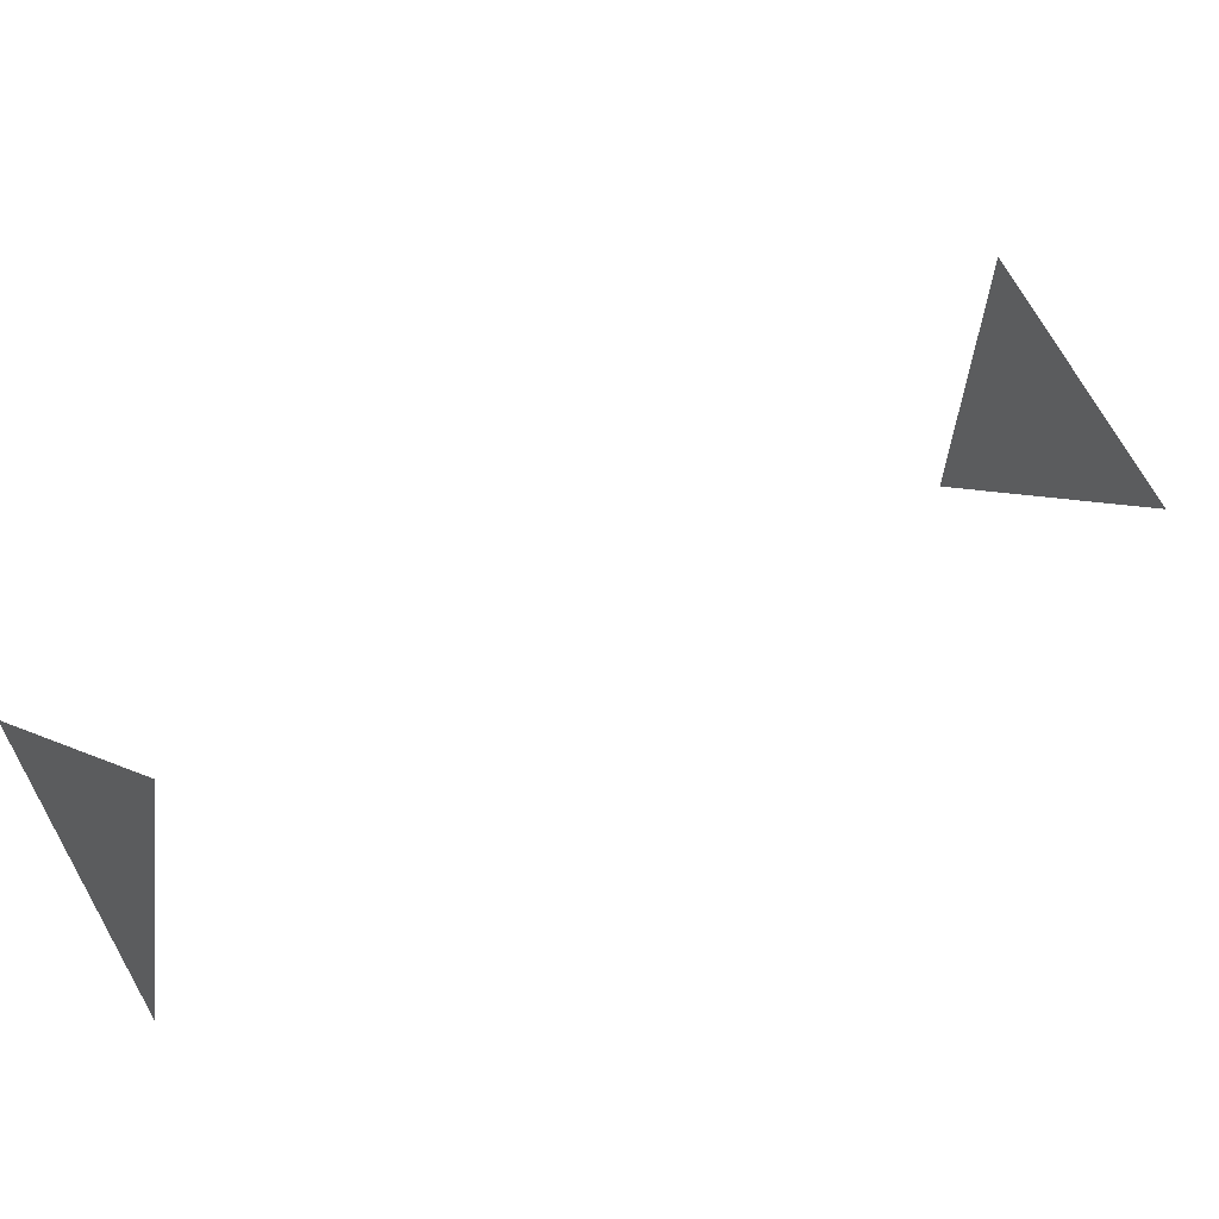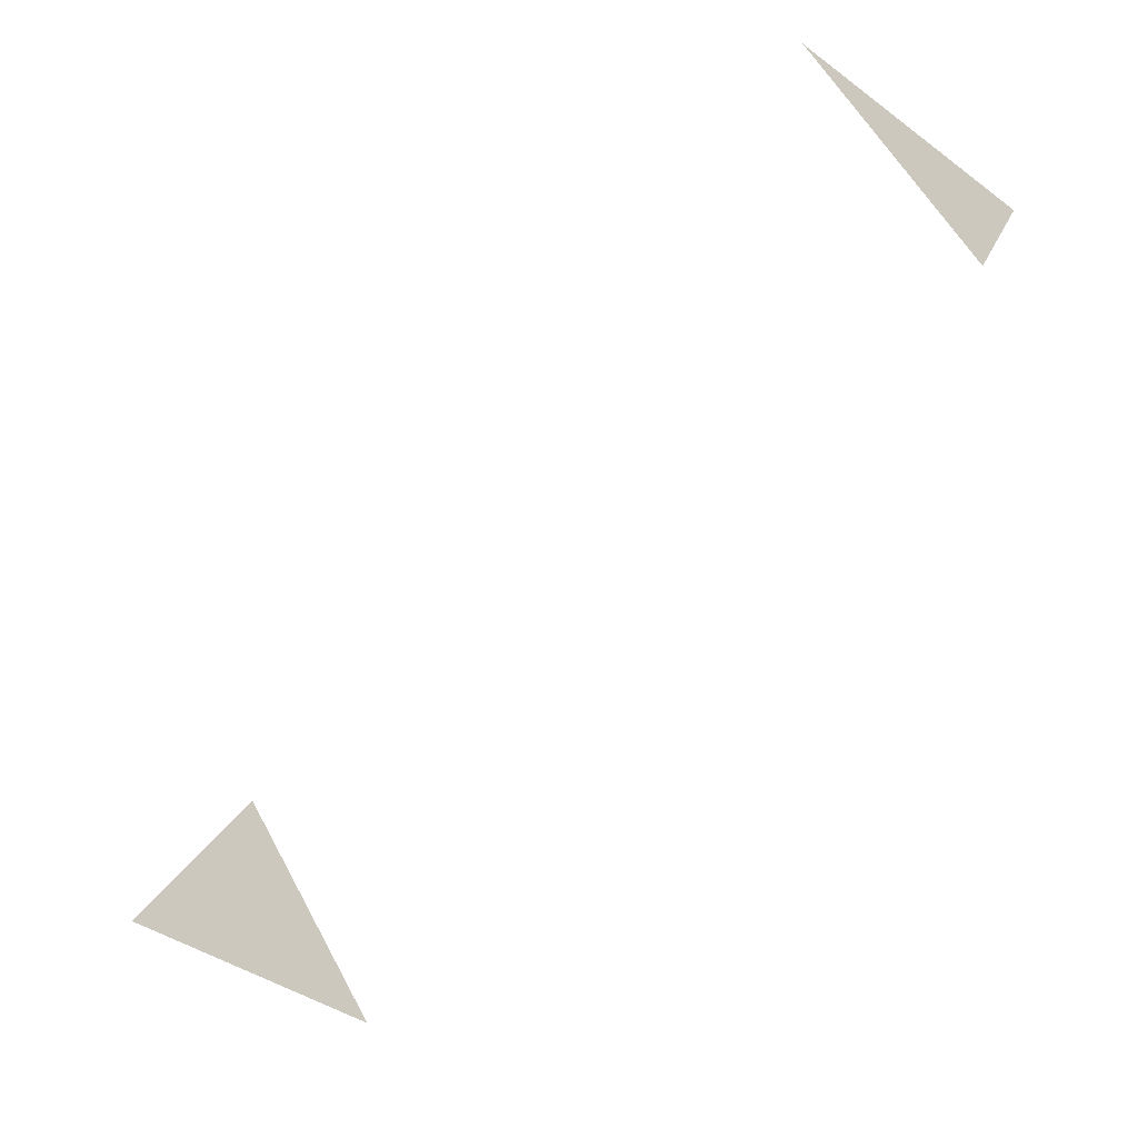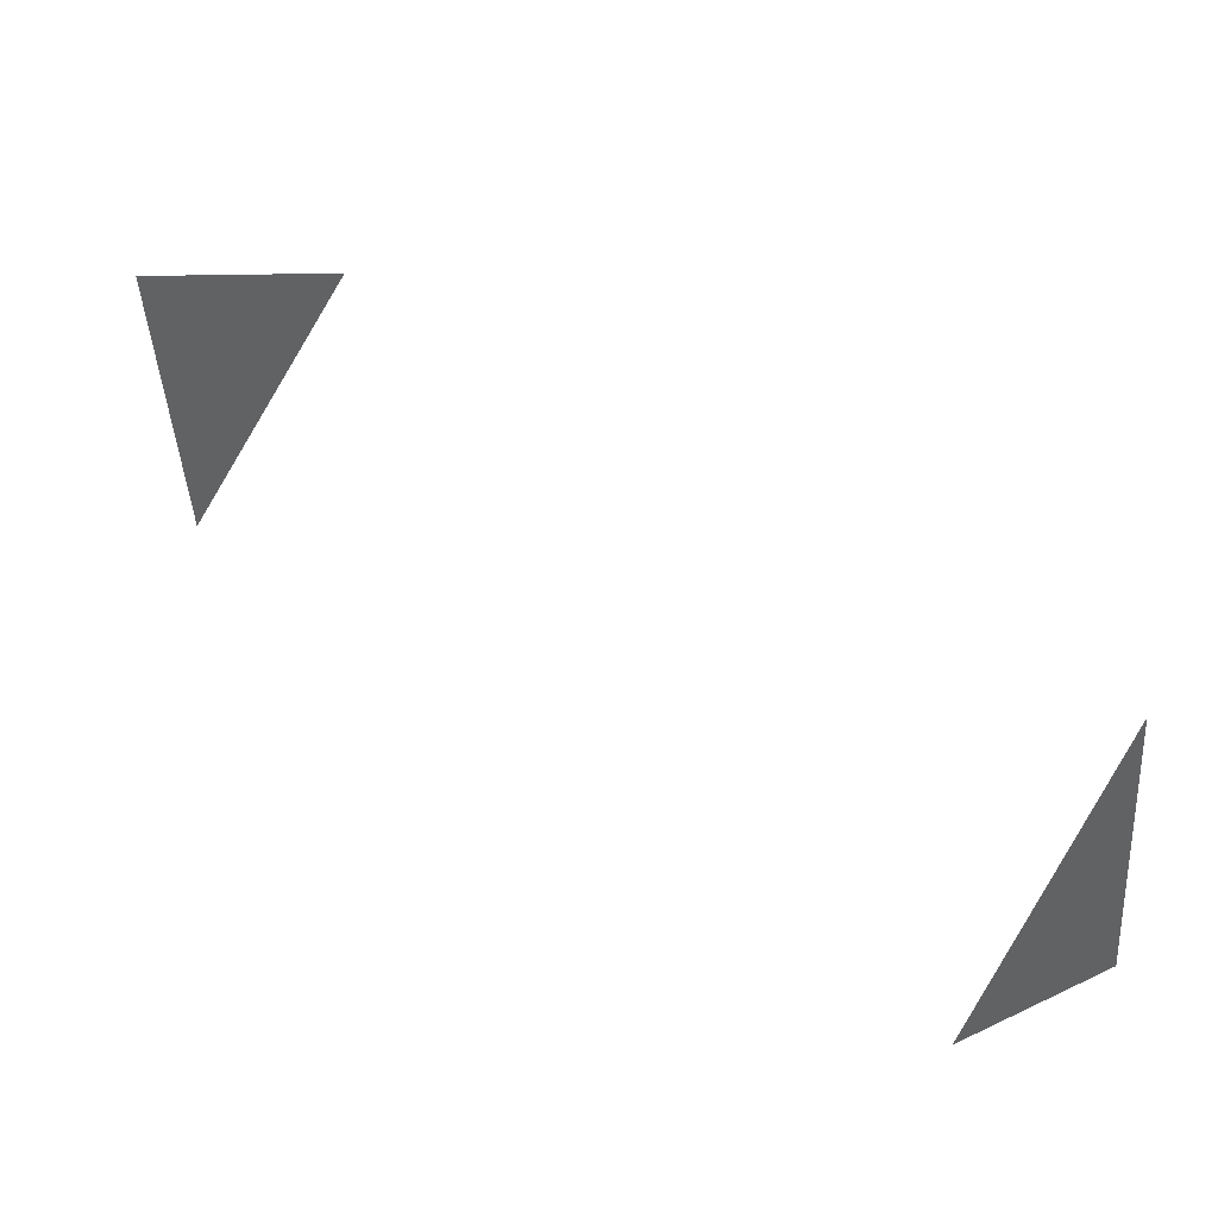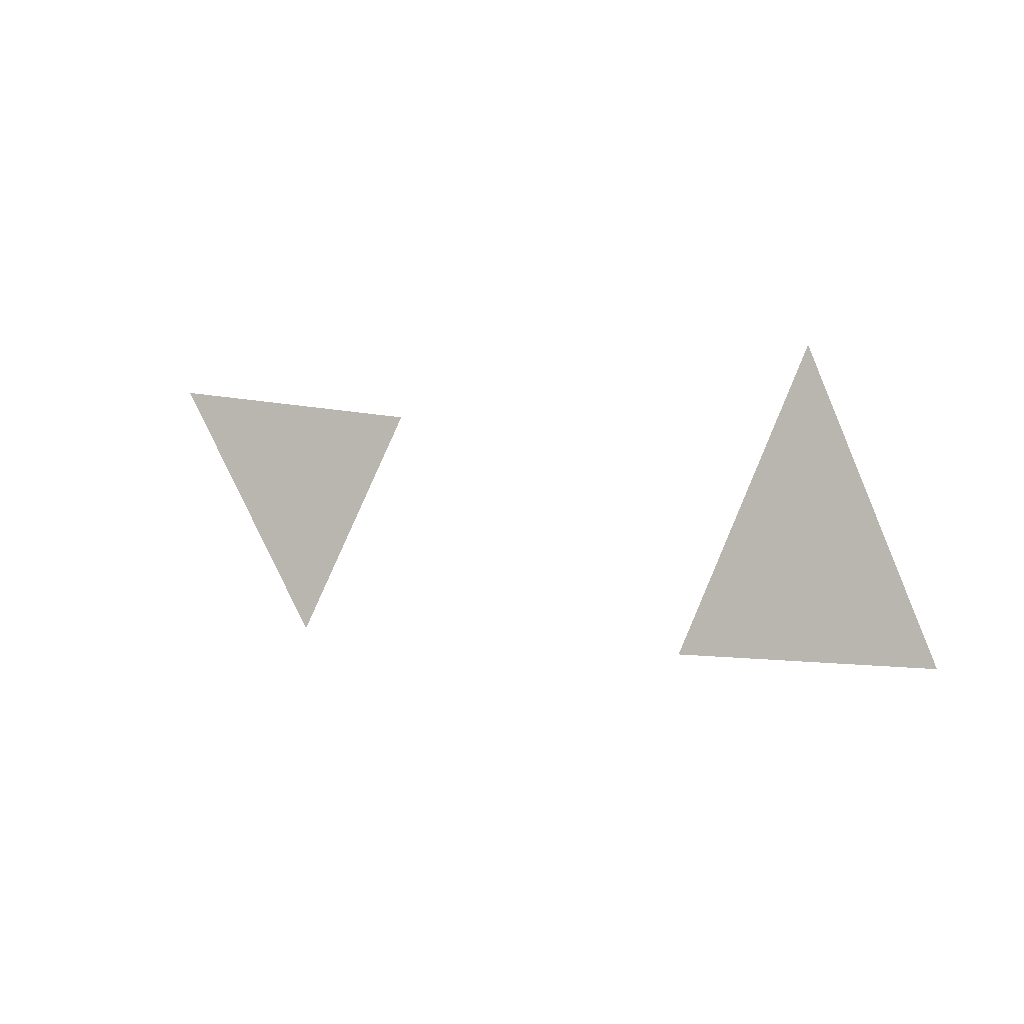
<metadata>
{"format":"obj","ext":"obj","renderer":"f3d","projection":"perspective","resolution":1024,"background":"white","views":[{"elev":-31.6,"azim":-38.8,"up":"+Z"},{"elev":-16.9,"azim":16.0,"up":"+Z"},{"elev":-10.3,"azim":-175.9,"up":"+Z"},{"elev":-35.2,"azim":-152.6,"up":"+Z"}]}
</metadata>
<code>
o Icosphere.005
v -0.5257 0.4472 -0.7236
v 0.5257 -0.4472 0.7236
v -0.809 0.5257 -0.2629
v -0.809 -0 -0.5878
v 0.809 0 0.5878
v 0.809 -0.5257 0.2629
f 5 2 6
f 3 1 4

</code>
